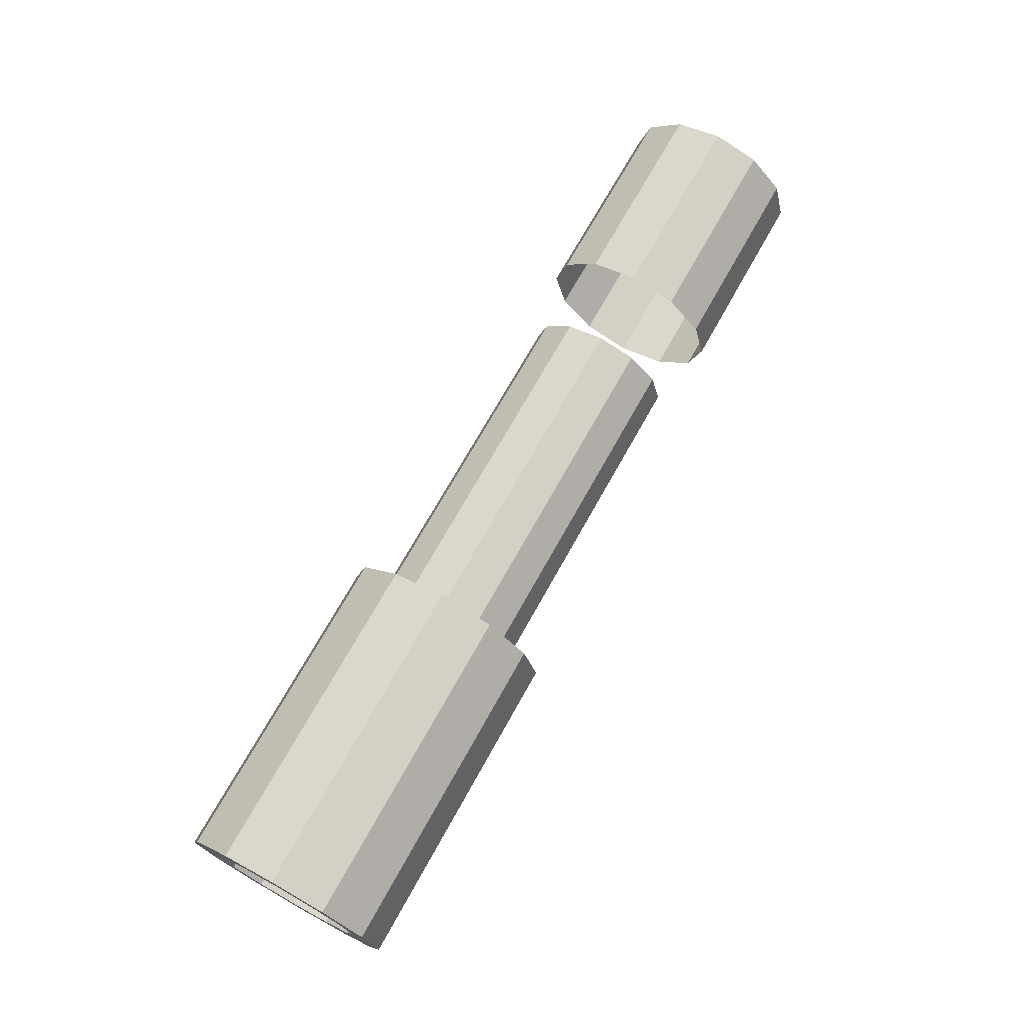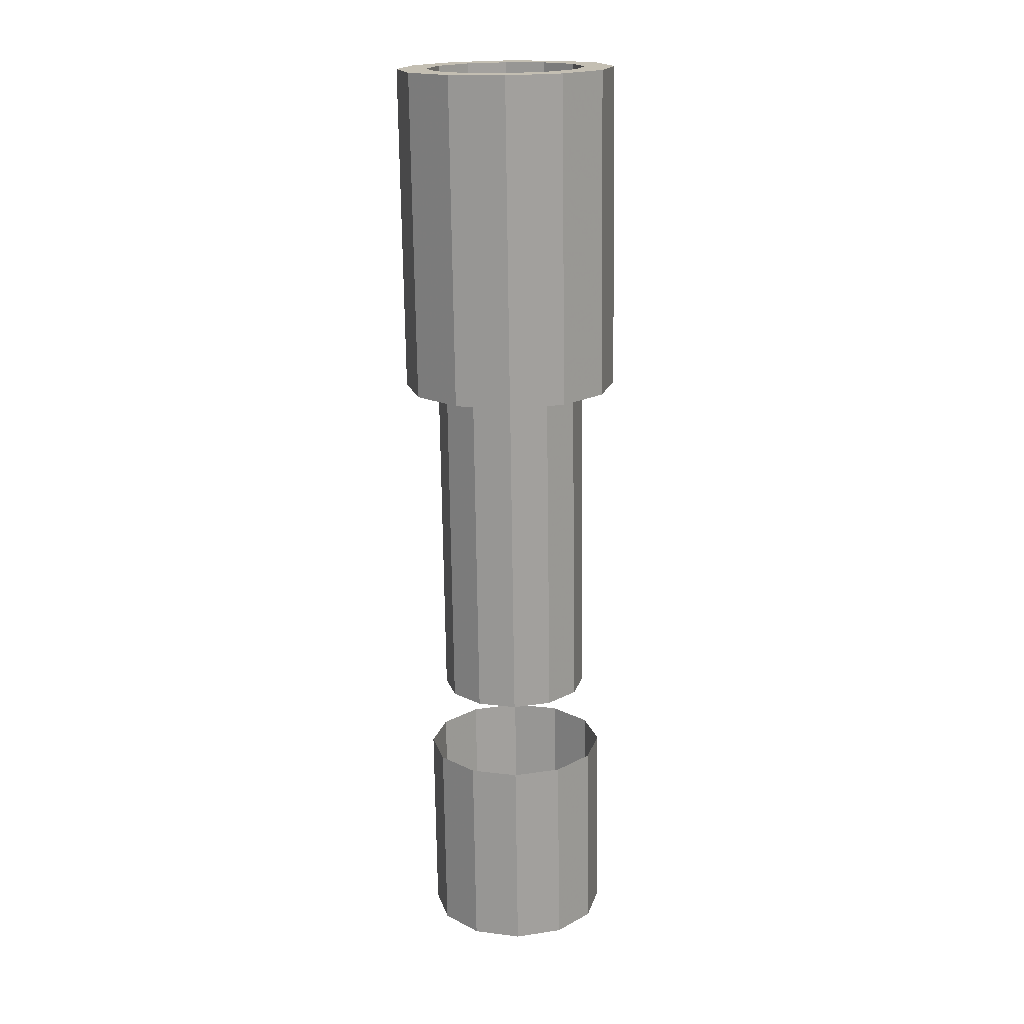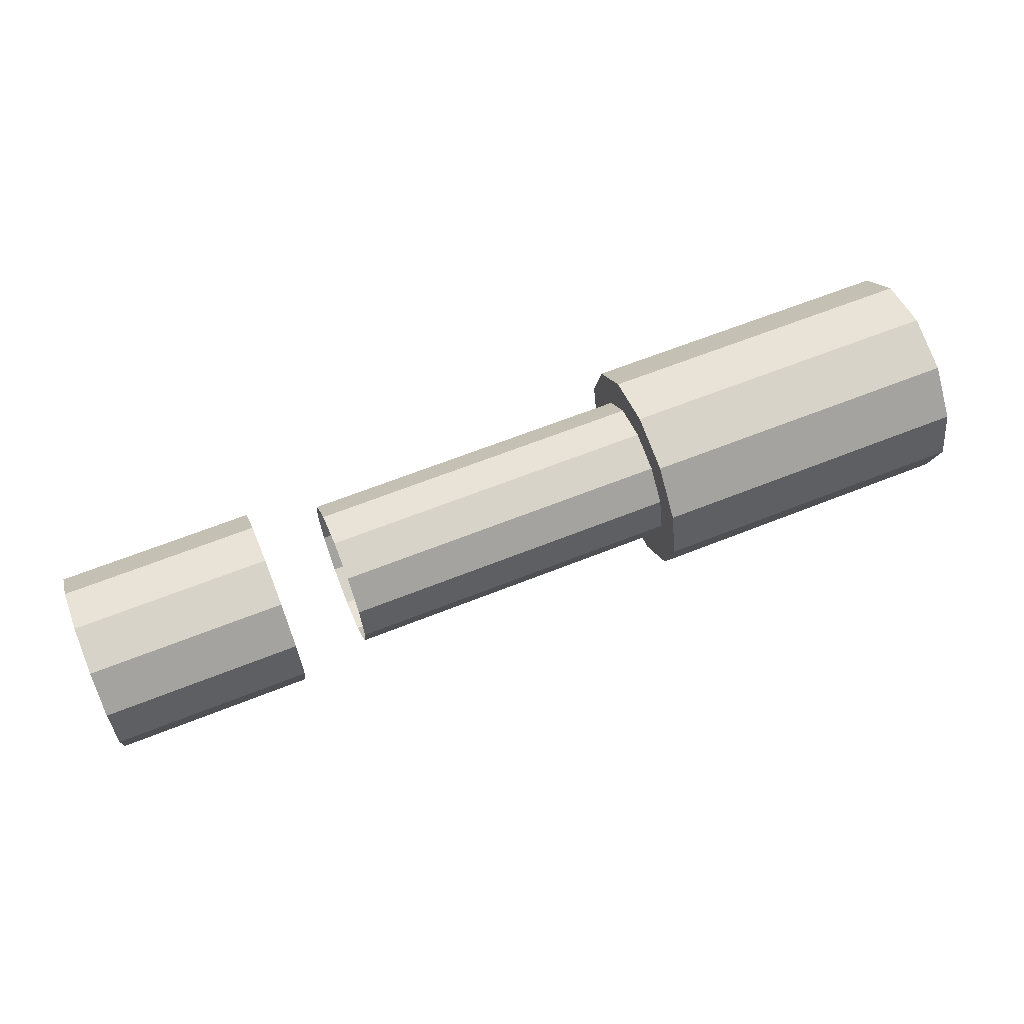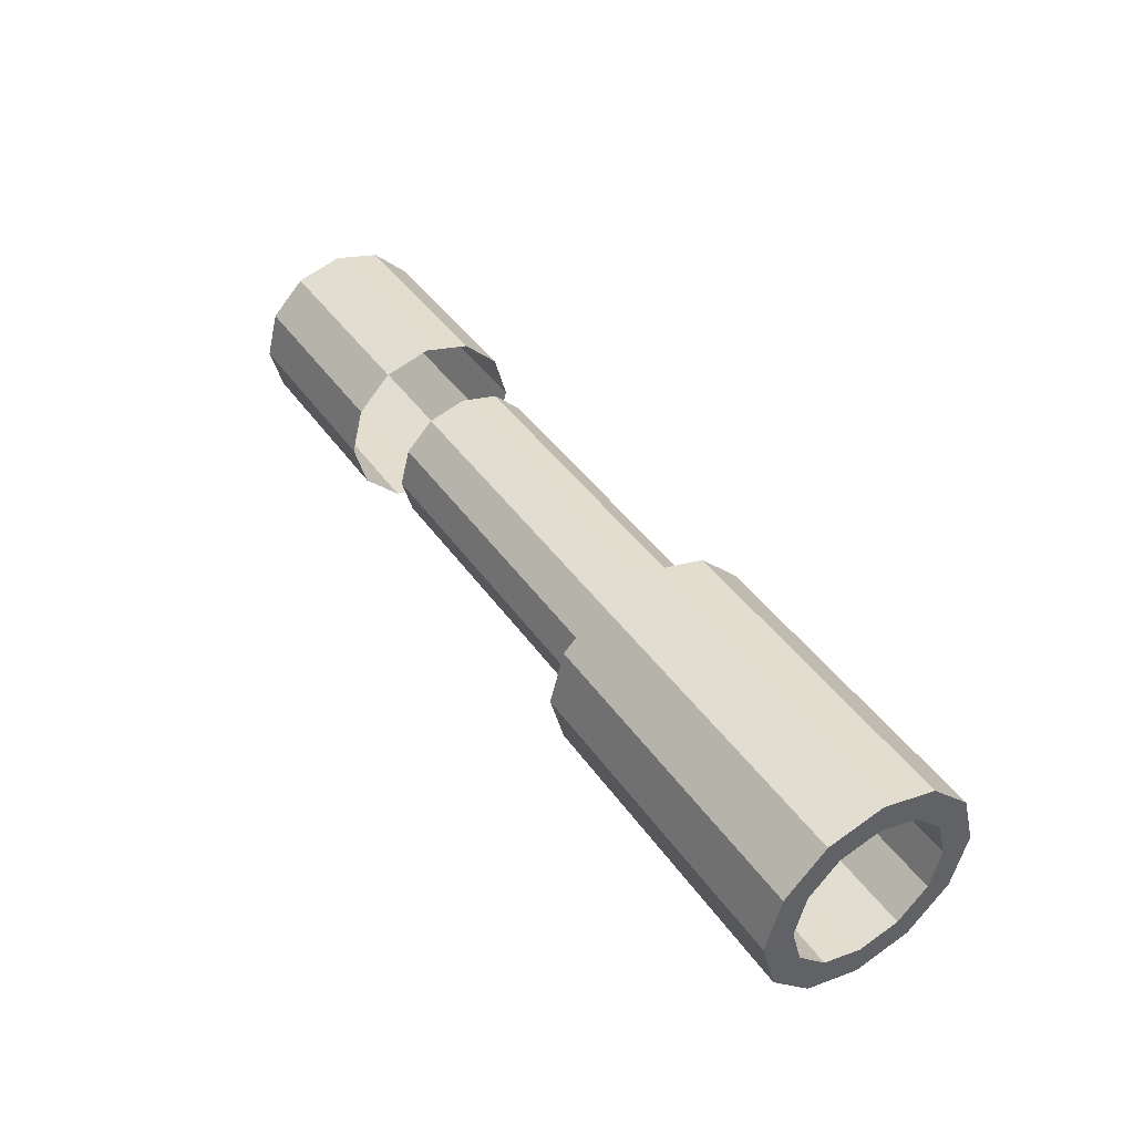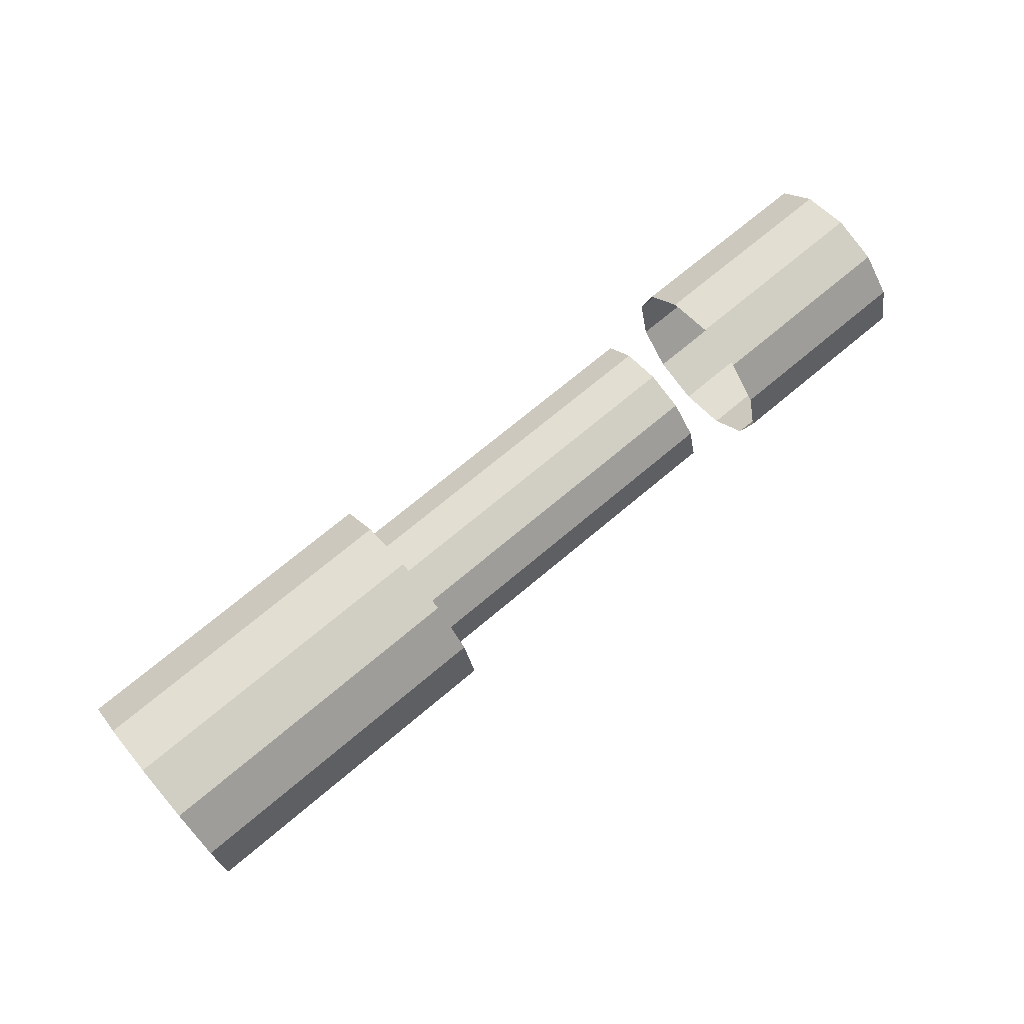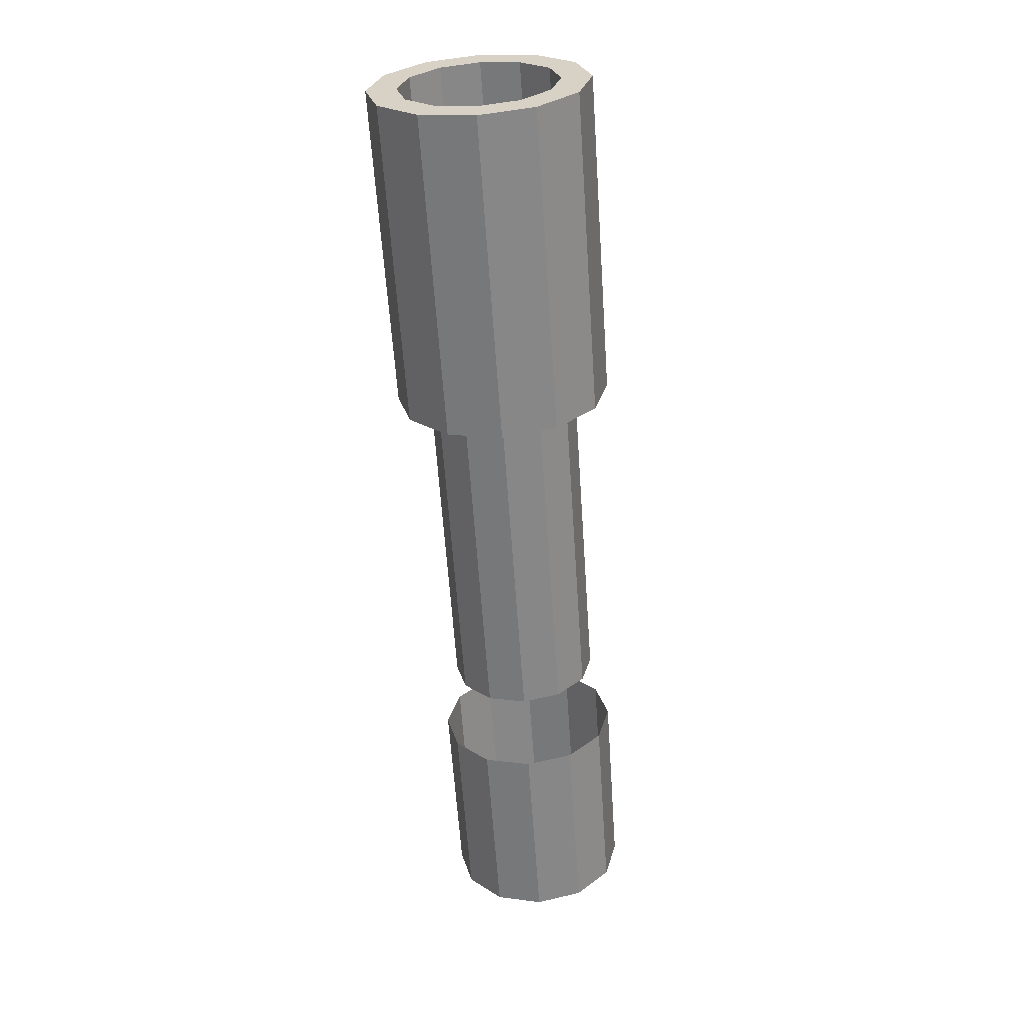
<metadata>
{"format":"obj","ext":"obj","renderer":"f3d","projection":"perspective","resolution":1024,"background":"white","views":[{"elev":71.2,"azim":119.2,"up":"+Z"},{"elev":-72.0,"azim":90.8,"up":"+Z"},{"elev":63.6,"azim":-22.0,"up":"+Z"},{"elev":43.0,"azim":57.6,"up":"+Y"},{"elev":71.3,"azim":139.9,"up":"+Z"},{"elev":-61.4,"azim":93.9,"up":"+Z"}]}
</metadata>
<code>
v 16.85 13.59 7.846
v -16.86 15.69 -0.0002506
v -16.86 13.59 7.846
v 16.85 15.69 -0.0002501
v 16.85 7.847 13.59
v -16.86 7.847 13.59
v 16.85 -2.11e-05 15.69
v -16.86 -4.266e-05 15.69
v 16.85 -7.847 13.59
v -16.86 -7.847 13.59
v 16.85 -13.59 7.846
v -16.86 -13.59 7.846
v 16.85 -15.69 -0.0002478
v -16.86 -15.69 -0.0002482
v -16.86 -13.59 -7.847
v 16.85 -13.59 -7.847
v -16.86 -7.847 -13.59
v 16.85 -7.847 -13.59
v -16.86 -4.927e-05 -15.69
v 16.85 -2.771e-05 -15.69
v -16.86 7.847 -13.59
v 16.85 7.847 -13.59
v -16.86 -13.59 7.846
v -16.86 -13.59 7.846
v -16.86 -13.59 7.846
v -16.86 -13.59 -7.847
v -16.86 -13.59 -7.847
v -16.86 -15.69 -0.0002482
v -16.86 -7.847 -13.59
v -16.86 -7.847 -13.59
v -16.86 -7.847 -13.59
v -16.86 -7.847 13.59
v -16.86 -7.847 13.59
v -16.86 -7.847 13.59
v -16.86 -4.927e-05 -15.69
v -16.86 -4.927e-05 -15.69
v -16.86 -4.927e-05 -15.69
v -16.86 -4.266e-05 15.69
v -16.86 -4.266e-05 15.69
v -16.86 -4.266e-05 15.69
v -16.86 7.847 -13.59
v -16.86 7.847 -13.59
v -16.86 7.847 -13.59
v -16.86 7.847 13.59
v -16.86 7.847 13.59
v -16.86 7.847 13.59
v -16.86 13.59 -7.847
v -16.86 13.59 -7.847
v -16.86 13.59 -7.847
v -16.86 13.59 7.846
v -16.86 13.59 7.846
v -16.86 15.69 -0.0002506
v 16.85 13.59 -7.847
v -16.86 13.59 -7.847
v 29.16 6.408 -11.1
v 86.75 9.34e-06 -12.82
v 29.16 -1.85e-05 -12.82
v 86.75 6.408 -11.1
v 86.75 16.01 9.245
v 86.75 16.01 9.245
v 86.75 16.01 9.245
v 86.75 12.82 -0.0002476
v 86.75 12.82 -0.0002476
v 86.75 12.82 -0.0002476
v 86.75 11.1 6.408
v 86.75 11.1 6.408
v 86.75 11.1 6.408
v 86.75 18.49 -0.0002475
v 86.75 -6.408 11.1
v 29.16 -1.31e-05 12.82
v 29.16 -6.408 11.1
v 86.75 1.474e-05 12.82
v 29.16 11.1 -6.408
v 86.75 11.1 -6.408
v 86.75 -11.1 6.408
v 29.16 -11.1 6.408
v 29.16 12.82 -0.00025
v 86.75 12.82 -0.0002476
v 86.75 -12.82 -0.0002457
v 29.16 -12.82 -0.000248
v 29.16 -11.1 -6.408
v 86.75 -11.1 -6.408
v 86.75 11.1 6.408
v 29.16 11.1 6.408
v 29.16 -6.408 -11.1
v 86.75 -6.408 -11.1
v 86.75 6.408 11.1
v 29.16 6.408 11.1
v 86.75 9.245 -16.01
v 141.7 4.184e-05 -18.49
v 86.75 6.66e-06 -18.49
v 141.7 9.245 -16.01
v 86.75 -11.1 -6.408
v 86.75 -11.1 -6.408
v 86.75 -11.1 -6.408
v 86.75 -9.245 -16.01
v 86.75 -9.245 -16.01
v 86.75 -9.245 -16.01
v 86.75 -16.01 -9.245
v 86.75 -16.01 -9.245
v 86.75 -16.01 -9.245
v 86.75 -6.408 -11.1
v 86.75 -6.408 -11.1
v 86.75 -6.408 -11.1
v 86.75 9.245 16.01
v 86.75 9.245 16.01
v 86.75 9.245 16.01
v 86.75 9.245 16.01
v 86.75 6.408 11.1
v 86.75 6.408 11.1
v 86.75 6.66e-06 -18.49
v 86.75 6.66e-06 -18.49
v 86.75 6.66e-06 -18.49
v 86.75 9.34e-06 -12.82
v 86.75 9.34e-06 -12.82
v 86.75 9.34e-06 -12.82
v 86.75 1.474e-05 12.82
v 86.75 1.474e-05 12.82
v 86.75 1.474e-05 12.82
v 86.75 1.445e-05 18.49
v 86.75 1.445e-05 18.49
v 86.75 1.445e-05 18.49
v 86.75 9.245 -16.01
v 86.75 9.245 -16.01
v 86.75 9.245 -16.01
v 86.75 9.245 -16.01
v 86.75 6.408 -11.1
v 86.75 6.408 -11.1
v 86.75 -6.408 11.1
v 86.75 -6.408 11.1
v 86.75 -6.408 11.1
v 86.75 -9.245 16.01
v 86.75 -9.245 16.01
v 86.75 -9.245 16.01
v 86.75 11.1 -6.408
v 86.75 11.1 -6.408
v 86.75 11.1 -6.408
v 86.75 16.01 -9.245
v 86.75 16.01 -9.245
v 86.75 16.01 -9.245
v 86.75 -11.1 6.408
v 86.75 -11.1 6.408
v 86.75 -11.1 6.408
v 86.75 -16.01 9.245
v 86.75 -16.01 9.245
v 86.75 -16.01 9.245
v 86.75 -12.82 -0.0002457
v 86.75 -12.82 -0.0002457
v 86.75 -12.82 -0.0002457
v 86.75 -12.82 -0.0002457
v 86.75 -18.49 -0.0002447
v 86.75 -18.49 -0.0002447
v 141.7 9.245 -16.01
v 141.7 9.245 -16.01
v 141.7 9.245 -16.01
v 141.7 9.245 -16.01
v 141.7 4.45e-05 -13.43
v 141.7 4.45e-05 -13.43
v 141.7 4.45e-05 -13.43
v 141.7 4.184e-05 -18.49
v 141.7 4.184e-05 -18.49
v 141.7 4.184e-05 -18.49
v 141.7 6.714 -11.63
v 141.7 6.714 -11.63
v 141.7 -9.245 16.01
v 86.75 1.445e-05 18.49
v 86.75 -9.245 16.01
v 141.7 4.962e-05 18.49
v 86.75 16.01 -9.245
v 141.7 16.01 -9.245
v 141.7 -16.01 9.245
v 86.75 -16.01 9.245
v 86.75 18.49 -0.0002475
v 141.7 18.49 -0.0002502
v 141.7 -18.49 -0.0002474
v 86.75 -18.49 -0.0002447
v 86.75 -16.01 -9.245
v 141.7 -16.01 -9.245
v 141.7 16.01 9.245
v 86.75 16.01 9.245
v 86.75 -9.245 -16.01
v 141.7 -9.245 -16.01
v 141.7 9.245 16.01
v 86.75 9.245 16.01
v 141.7 6.714 -11.63
v 98.14 11.63 -6.714
v 98.14 6.714 -11.63
v 141.7 11.63 -6.714
v 141.7 -6.714 11.63
v 141.7 -6.714 11.63
v 141.7 -6.714 11.63
v 141.7 4.962e-05 18.49
v 141.7 4.962e-05 18.49
v 141.7 -9.245 16.01
v 141.7 -9.245 16.01
v 141.7 -9.245 16.01
v 141.7 5.015e-05 13.43
v 141.7 11.63 -6.714
v 141.7 11.63 -6.714
v 141.7 11.63 -6.714
v 141.7 16.01 -9.245
v 141.7 16.01 -9.245
v 141.7 -11.63 6.714
v 141.7 -11.63 6.714
v 141.7 -11.63 6.714
v 141.7 -16.01 9.245
v 141.7 -16.01 9.245
v 141.7 -16.01 9.245
v 141.7 13.43 -0.0002503
v 141.7 18.49 -0.0002502
v 141.7 -13.43 -0.0002482
v 141.7 -13.43 -0.0002482
v 141.7 -13.43 -0.0002482
v 141.7 -13.43 -0.0002482
v 141.7 -18.49 -0.0002474
v 141.7 -18.49 -0.0002474
v 141.7 -16.01 -9.245
v 141.7 -16.01 -9.245
v 141.7 -11.63 -6.714
v 141.7 -11.63 -6.714
v 141.7 16.01 9.245
v 141.7 11.63 6.714
v 141.7 11.63 6.714
v 141.7 -9.245 -16.01
v 141.7 -9.245 -16.01
v 141.7 -9.245 -16.01
v 141.7 -6.714 -11.63
v 141.7 -6.714 -11.63
v 141.7 -6.714 -11.63
v 141.7 9.245 16.01
v 141.7 9.245 16.01
v 141.7 9.245 16.01
v 141.7 6.714 11.63
v 141.7 6.714 11.63
v 98.14 -11.63 -6.714
v 98.14 -11.63 -6.714
v 98.14 -11.63 6.714
v 98.14 -11.63 6.714
v 98.14 -11.63 6.714
v 98.14 -13.43 -0.0002521
v 98.14 -6.714 -11.63
v 98.14 -6.714 -11.63
v 98.14 -6.714 -11.63
v 98.14 -6.714 11.63
v 98.14 -6.714 11.63
v 98.14 -6.714 11.63
v 98.14 2.89e-05 -13.43
v 98.14 2.89e-05 -13.43
v 98.14 2.89e-05 -13.43
v 98.14 3.456e-05 13.43
v 98.14 3.456e-05 13.43
v 98.14 3.456e-05 13.43
v 98.14 6.714 -11.63
v 98.14 6.714 -11.63
v 98.14 6.714 -11.63
v 98.14 6.714 11.63
v 98.14 6.714 11.63
v 98.14 6.714 11.63
v 98.14 11.63 -6.714
v 98.14 11.63 -6.714
v 98.14 11.63 -6.714
v 98.14 11.63 6.714
v 98.14 11.63 6.714
v 98.14 13.43 -0.0002542
v 98.14 -6.714 11.63
v 141.7 -11.63 6.714
v 98.14 -11.63 6.714
v 141.7 -6.714 11.63
v 98.14 13.43 -0.0002542
v 141.7 13.43 -0.0002503
v 141.7 -13.43 -0.0002482
v 98.14 -13.43 -0.0002521
v 98.14 -11.63 -6.714
v 141.7 -11.63 -6.714
v 141.7 11.63 6.714
v 98.14 11.63 6.714
v 98.14 -6.714 -11.63
v 141.7 -6.714 -11.63
v 141.7 6.714 11.63
v 98.14 6.714 11.63
v 98.14 2.89e-05 -13.43
v 141.7 4.45e-05 -13.43
v 141.7 5.015e-05 13.43
v 98.14 3.456e-05 13.43
f 1 2 3
f 4 2 1
f 5 3 6
f 1 3 5
f 7 6 8
f 5 6 7
f 9 8 10
f 7 8 9
f 11 10 12
f 9 10 11
f 13 12 14
f 11 12 13
f 15 13 14
f 15 16 13
f 17 16 15
f 17 18 16
f 19 18 17
f 19 20 18
f 21 20 19
f 21 22 20
f 23 26 28
f 24 30 27
f 34 31 25
f 32 35 29
f 38 36 33
f 40 43 37
f 45 41 39
f 46 49 42
f 51 48 44
f 50 52 47
f 2 53 54
f 2 4 53
f 54 22 21
f 54 53 22
f 55 56 57
f 55 58 56
f 60 62 66
f 61 68 64
f 69 70 71
f 72 70 69
f 73 58 55
f 73 74 58
f 75 71 76
f 69 71 75
f 77 74 73
f 77 78 74
f 79 76 80
f 75 76 79
f 81 79 80
f 81 82 79
f 83 77 84
f 78 77 83
f 85 82 81
f 85 86 82
f 87 84 88
f 83 84 87
f 57 86 85
f 57 56 86
f 72 88 70
f 87 88 72
f 89 90 91
f 89 92 90
f 95 98 101
f 103 97 94
f 107 67 110
f 59 65 105
f 102 112 96
f 116 113 104
f 108 119 122
f 106 109 118
f 115 124 111
f 127 123 114
f 121 130 132
f 120 117 129
f 136 125 128
f 137 140 126
f 134 143 146
f 133 131 142
f 63 138 135
f 68 139 64
f 144 147 151
f 141 148 145
f 150 100 152
f 149 93 99
f 154 158 161
f 155 163 159
f 165 166 167
f 168 166 165
f 169 92 89
f 169 170 92
f 171 167 172
f 165 167 171
f 173 170 169
f 173 174 170
f 175 172 176
f 171 172 175
f 177 175 176
f 177 178 175
f 179 173 180
f 174 173 179
f 181 178 177
f 181 182 178
f 183 180 184
f 179 180 183
f 91 182 181
f 91 90 182
f 168 184 166
f 183 184 168
f 185 186 187
f 188 186 185
f 191 192 195
f 197 193 190
f 156 200 164
f 201 199 153
f 205 196 208
f 189 194 203
f 202 209 198
f 202 210 209
f 213 206 216
f 214 204 207
f 217 211 215
f 219 212 218
f 209 221 222
f 210 221 209
f 224 219 218
f 226 229 220
f 223 232 234
f 222 221 230
f 162 228 225
f 160 157 227
f 197 231 193
f 233 231 197
f 236 238 240
f 241 237 235
f 243 245 239
f 247 244 242
f 248 251 246
f 255 252 249
f 254 258 250
f 259 256 253
f 261 263 257
f 264 262 260
f 265 266 267
f 265 268 266
f 188 269 186
f 270 269 188
f 267 271 272
f 267 266 271
f 271 273 272
f 274 273 271
f 269 275 276
f 269 270 275
f 274 277 273
f 278 277 274
f 276 279 280
f 276 275 279
f 278 281 277
f 282 281 278
f 280 283 284
f 280 279 283
f 282 187 281
f 185 187 282
f 284 268 265
f 284 283 268

</code>
